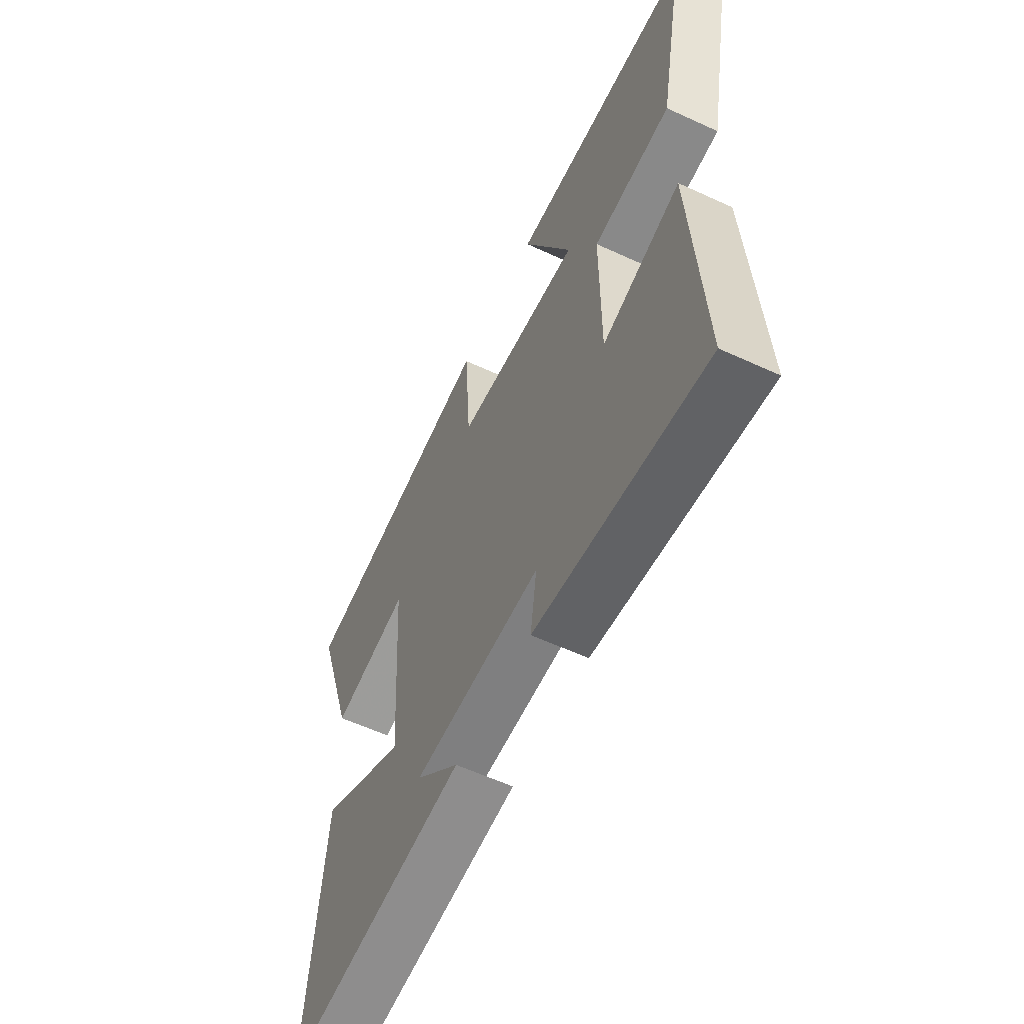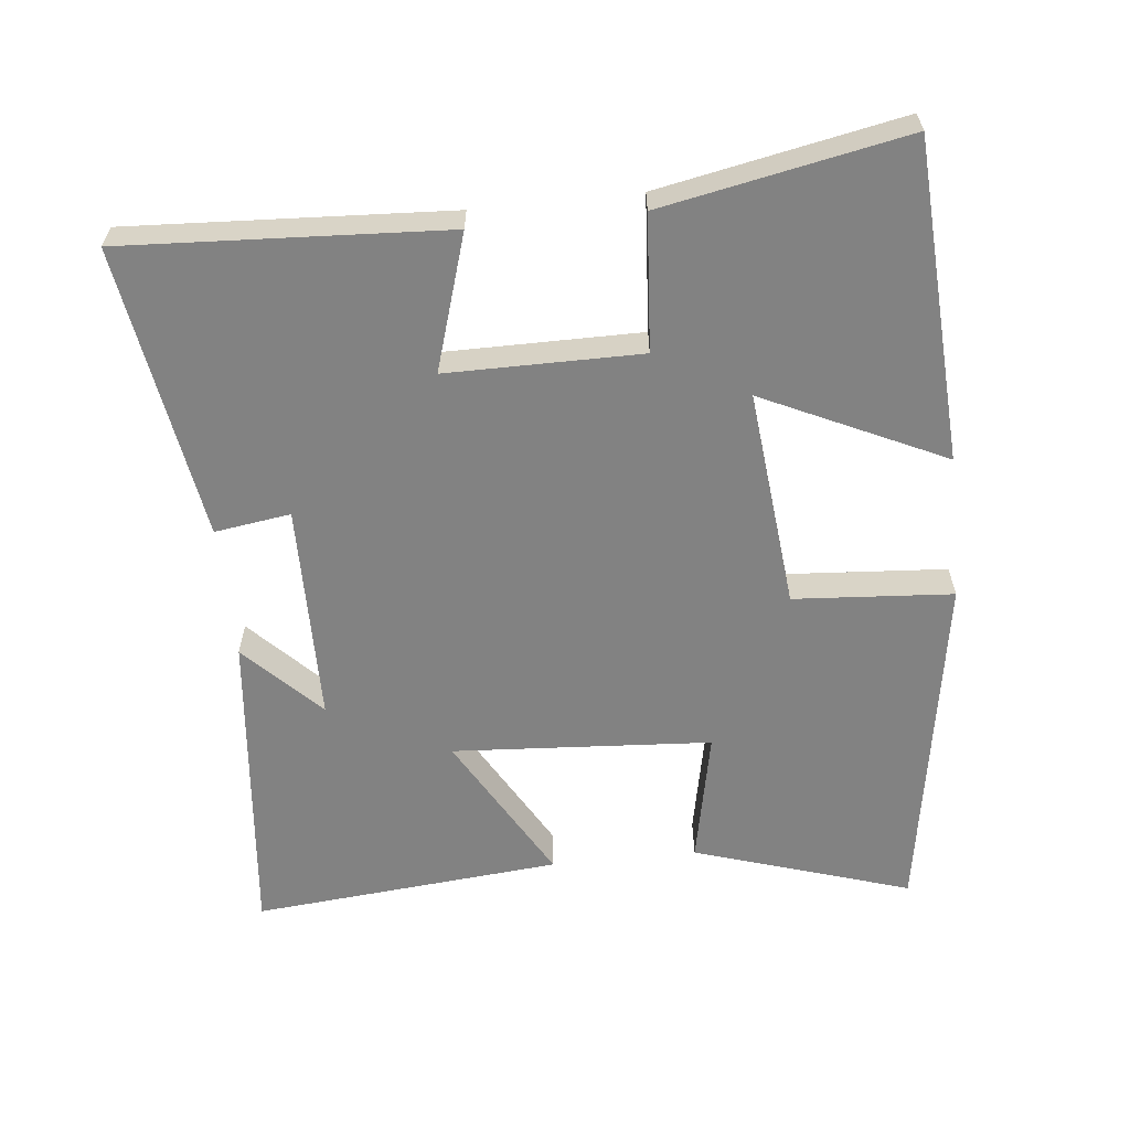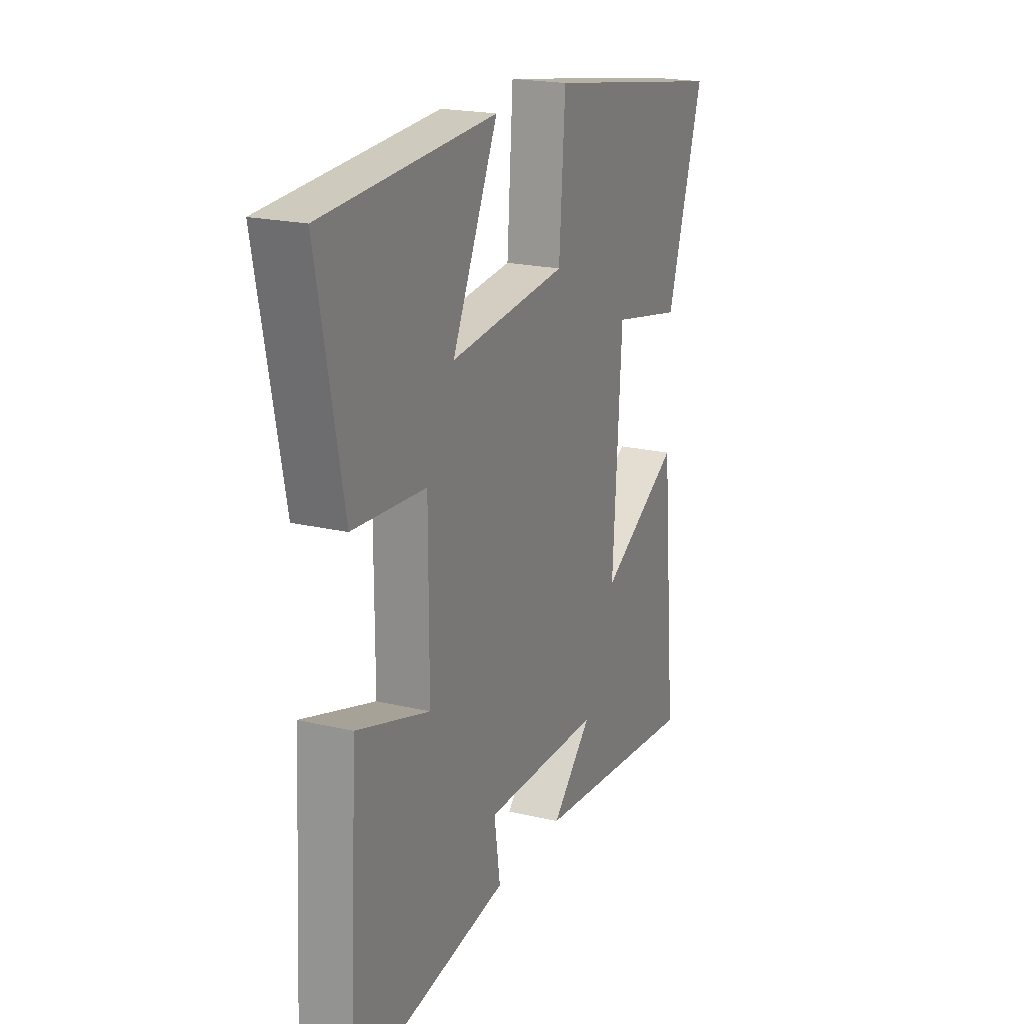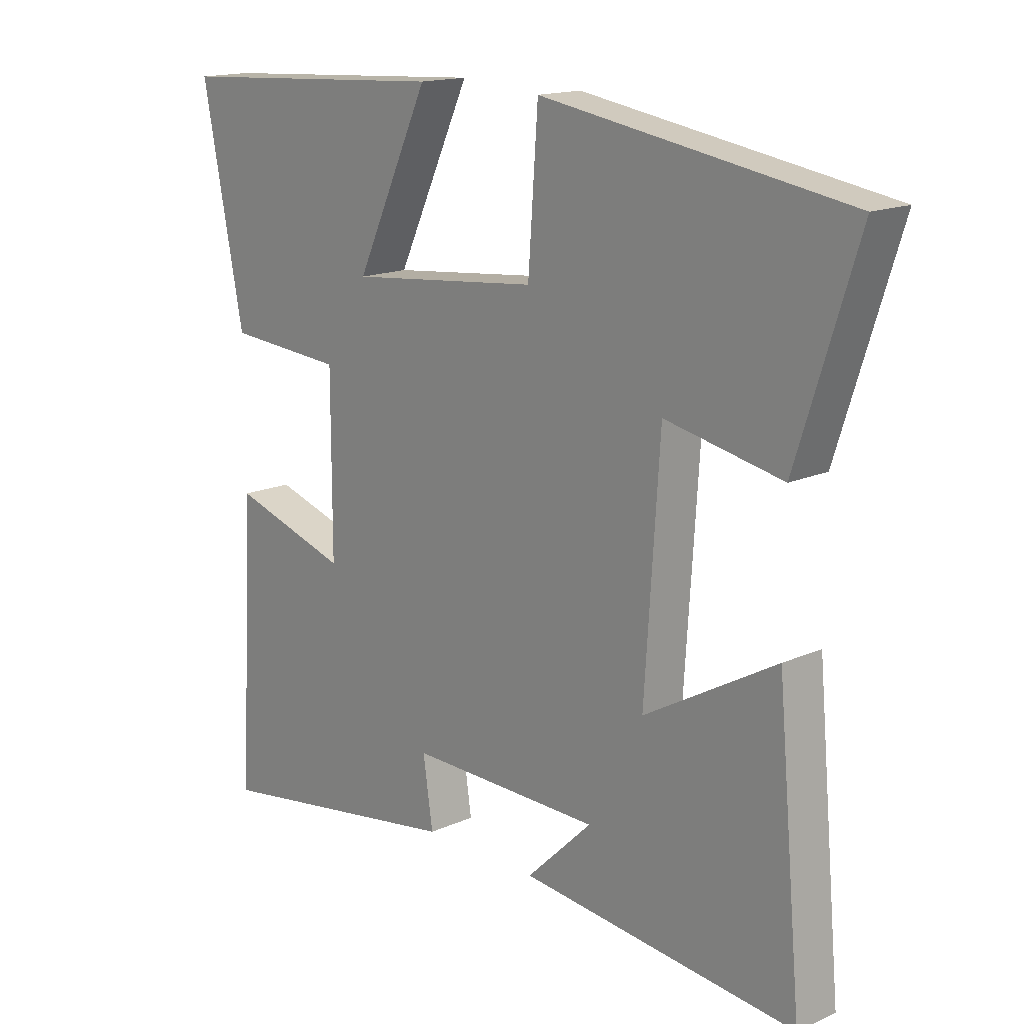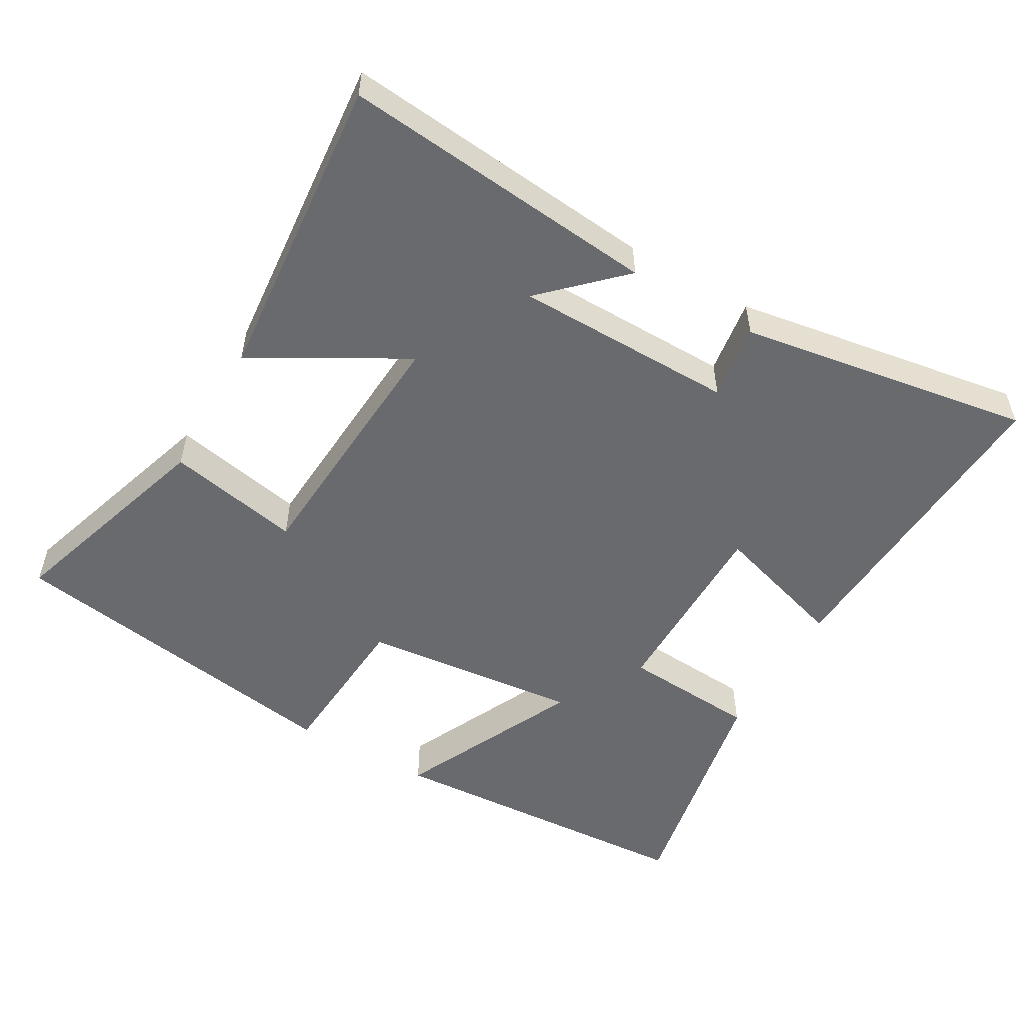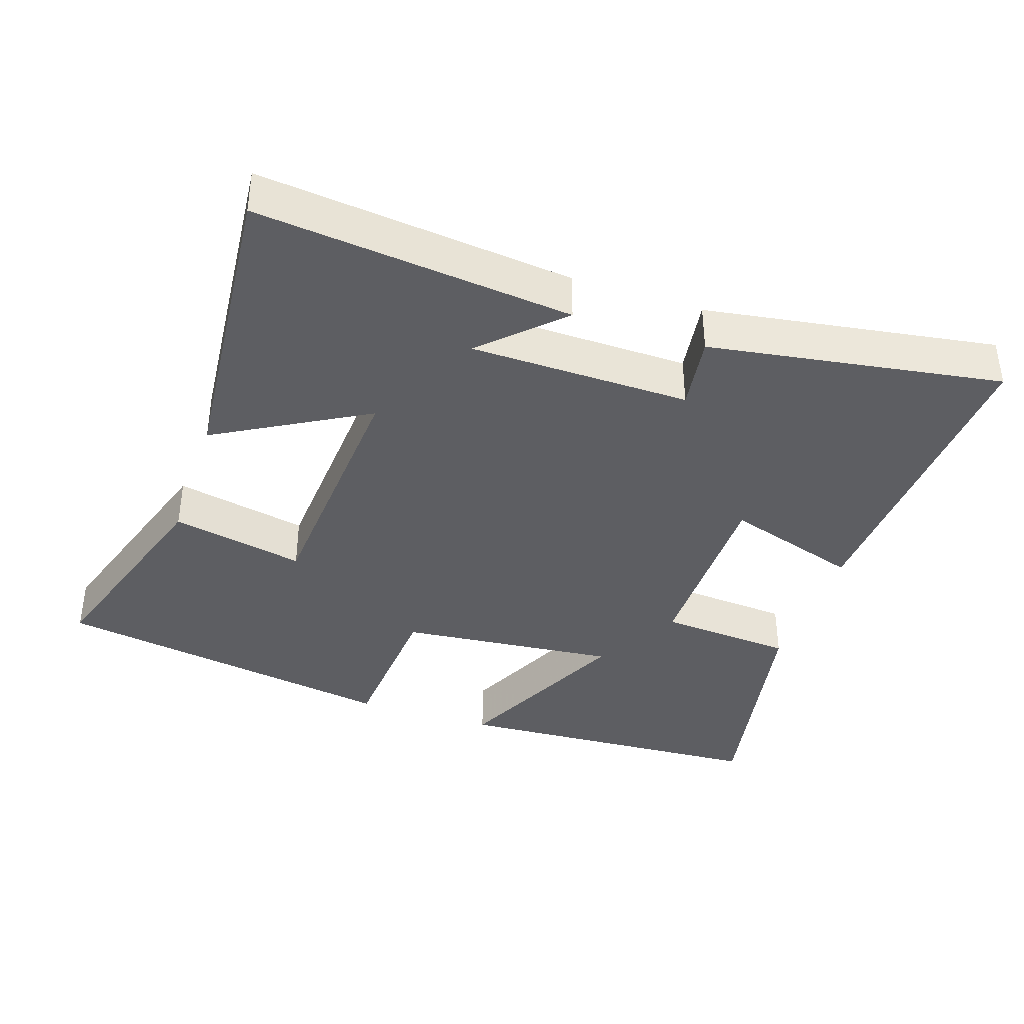
<metadata>
{"format":"obj","ext":"obj","renderer":"f3d","projection":"perspective","resolution":1024,"background":"white","views":[{"elev":-59.2,"azim":-115.4,"up":"+Z"},{"elev":-60.7,"azim":-84.0,"up":"+Y"},{"elev":20.4,"azim":-66.6,"up":"+Z"},{"elev":15.9,"azim":47.2,"up":"+Z"},{"elev":-53.1,"azim":150.1,"up":"+Y"},{"elev":-38.7,"azim":161.4,"up":"+Y"}]}
</metadata>
<code>
v 0.541 0.07 -0.546
v 0.087 0.07 -0.5
v 0.195 0.07 -0.395
v -0.121 0.07 -0.391
v -0.105 0.07 -0.5
v -0.525 0.07 -0.567
v -0.5 0.07 -0.107
v -0.306 0.07 -0.167
v -0.306 0.07 0.111
v -0.5 0.07 0.125
v -0.568 0.07 0.473
v -0.11 0.07 0.5
v -0.232 0.07 0.24
v 0.082 0.07 0.272
v 0.098 0.07 0.5
v 0.599 0.07 0.419
v 0.5 0.07 0.108
v 0.308 0.07 0.147
v 0.284 0.07 -0.225
v 0.5 0.07 -0.102
v 0.541 0 -0.546
v 0.087 0 -0.5
v 0.195 0 -0.395
v -0.121 0 -0.391
v -0.105 0 -0.5
v -0.525 0 -0.567
v -0.5 0 -0.107
v -0.306 0 -0.167
v -0.306 0 0.111
v -0.5 0 0.125
v -0.568 0 0.473
v -0.11 0 0.5
v -0.232 0 0.24
v 0.082 0 0.272
v 0.098 0 0.5
v 0.599 0 0.419
v 0.5 0 0.108
v 0.308 0 0.147
v 0.284 0 -0.225
v 0.5 0 -0.102
f 19 20 1
f 16 17 18
f 15 16 18
f 14 15 18
f 13 14 18 19
f 11 12 13
f 10 11 13
f 9 10 13
f 13 19 1
f 9 13 1
f 8 9 1
f 6 7 8
f 5 6 8
f 4 5 8
f 3 4 8
f 1 2 3
f 1 3 8
f 21 40 39
f 38 37 36
f 38 36 35
f 38 35 34
f 39 38 34 33
f 33 32 31
f 33 31 30
f 33 30 29
f 21 39 33
f 21 33 29
f 21 29 28
f 28 27 26
f 28 26 25
f 28 25 24
f 28 24 23
f 23 22 21
f 28 23 21
f 1 21 22 2
f 2 22 23 3
f 3 23 24 4
f 4 24 25 5
f 5 25 26 6
f 6 26 27 7
f 7 27 28 8
f 8 28 29 9
f 9 29 30 10
f 10 30 31 11
f 11 31 32 12
f 12 32 33 13
f 13 33 34 14
f 14 34 35 15
f 15 35 36 16
f 16 36 37 17
f 17 37 38 18
f 18 38 39 19
f 19 39 40 20
f 20 40 21 1

</code>
